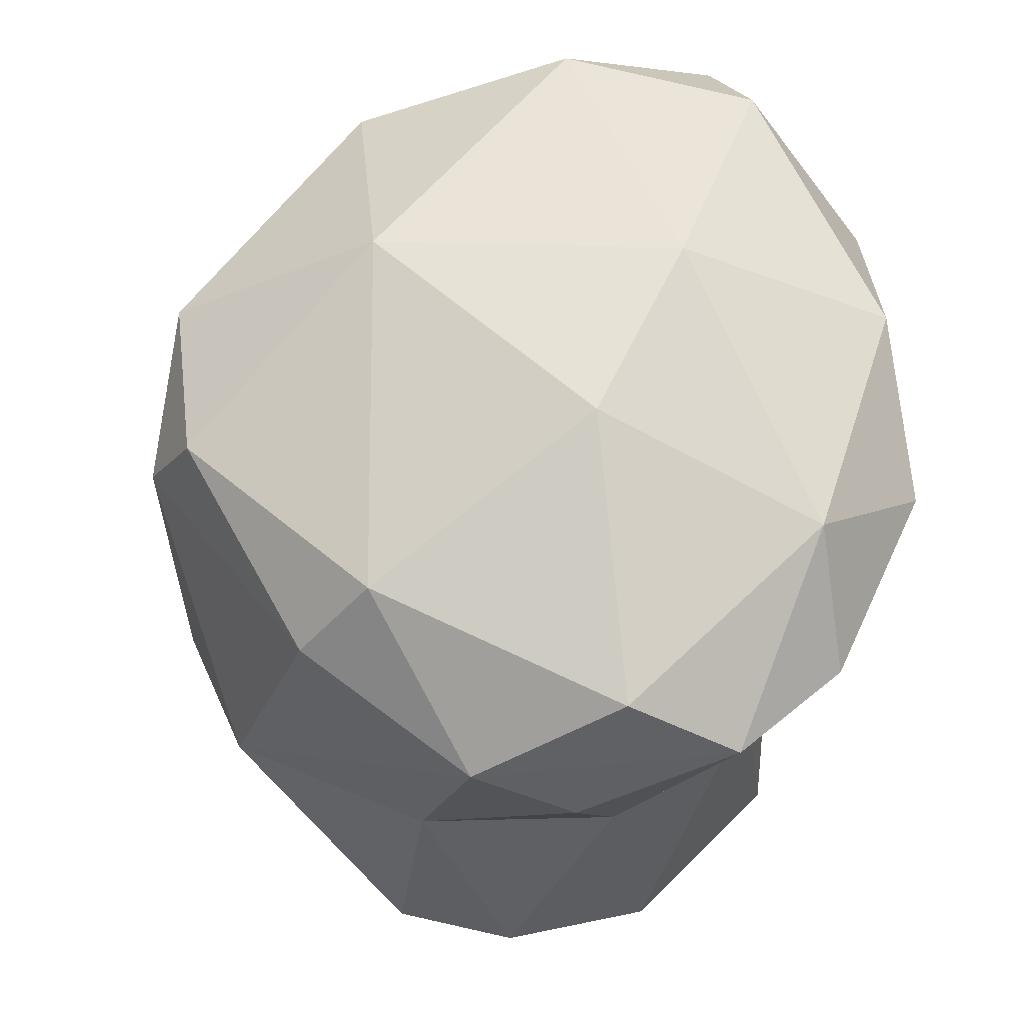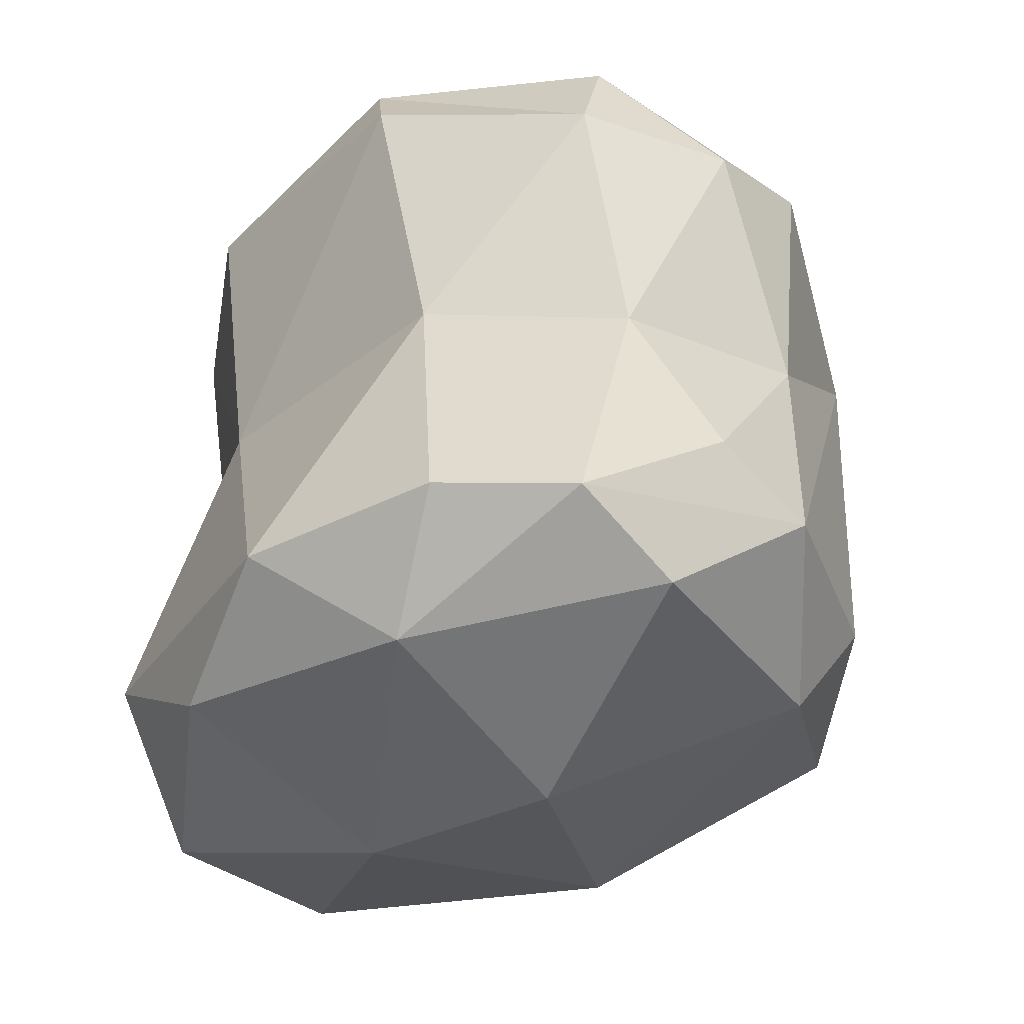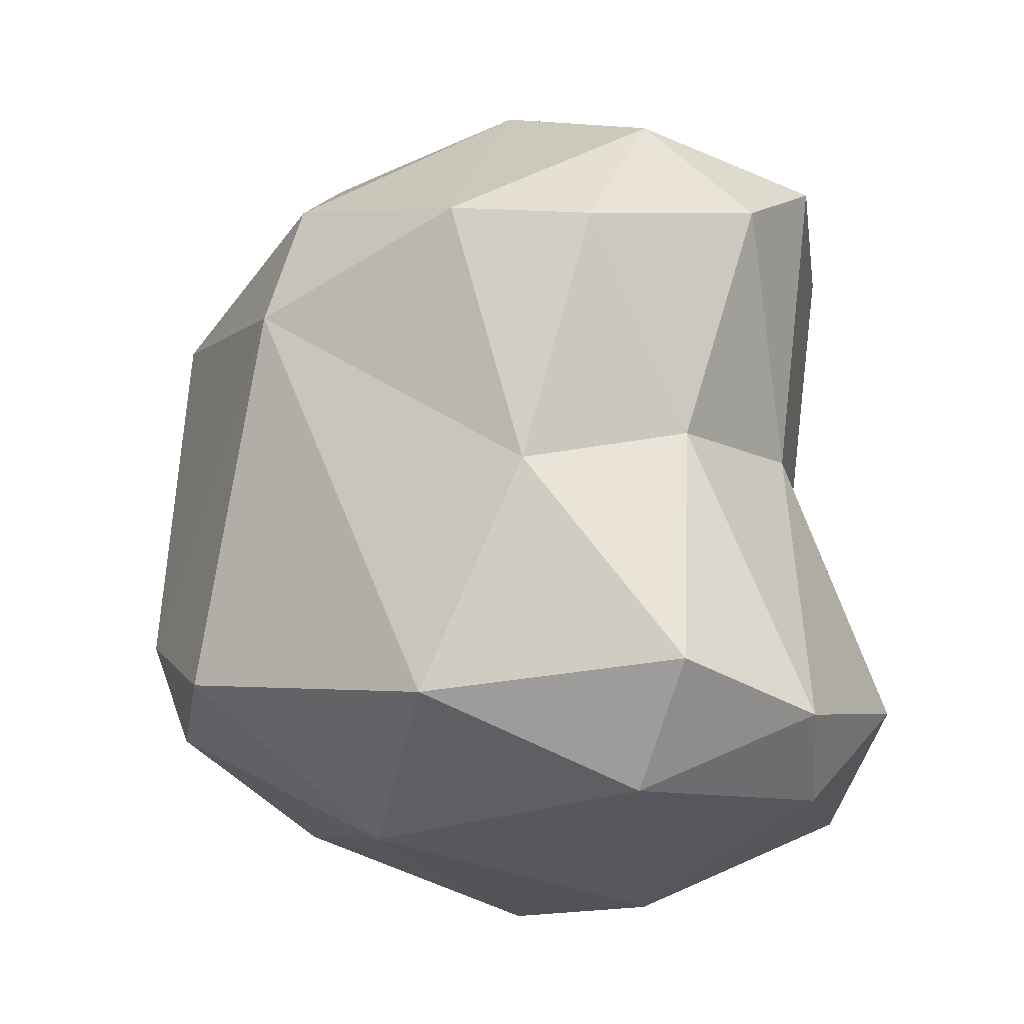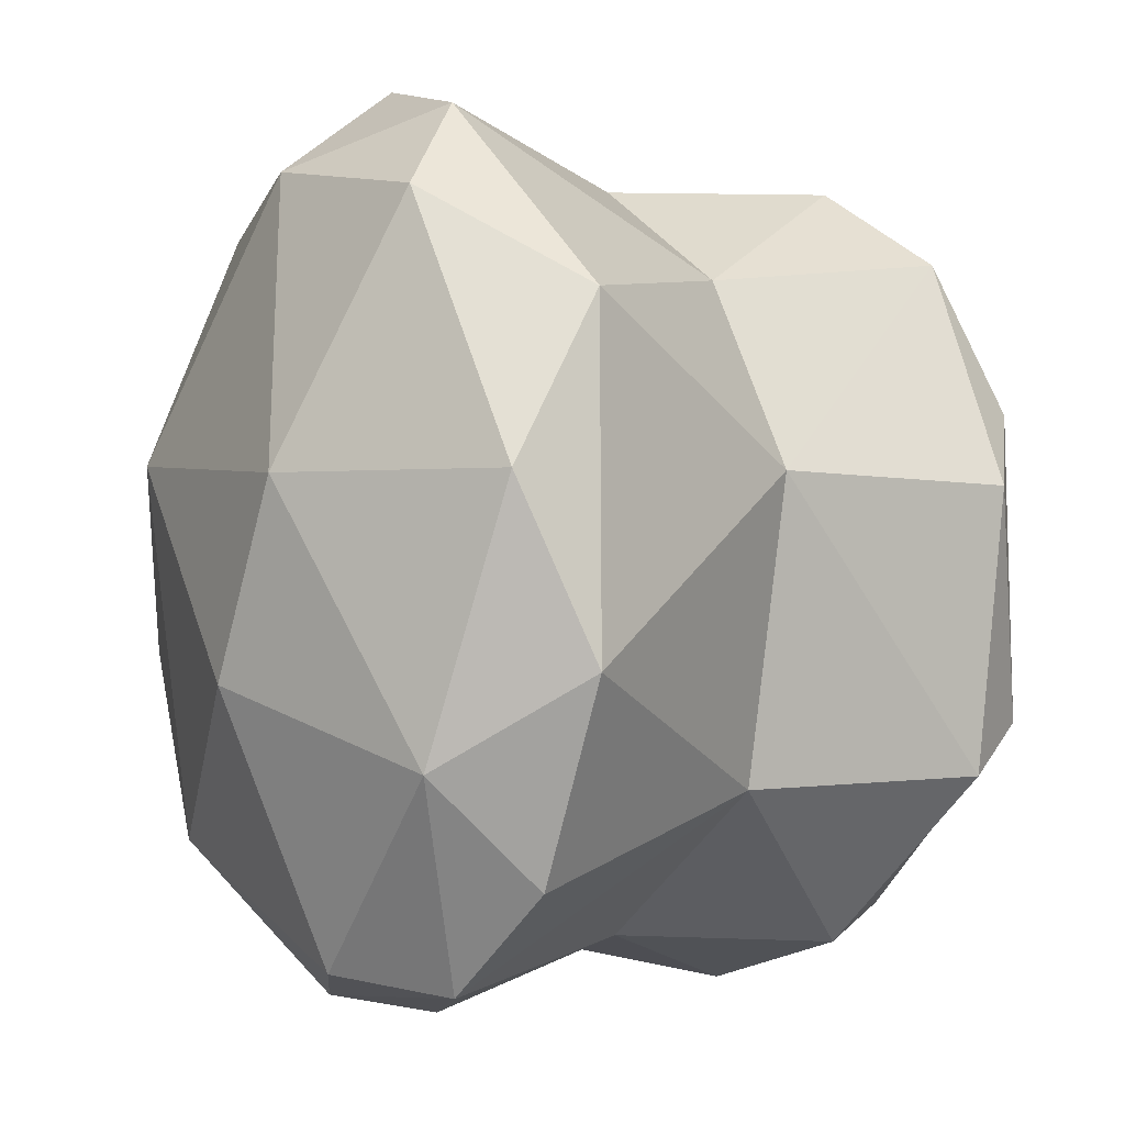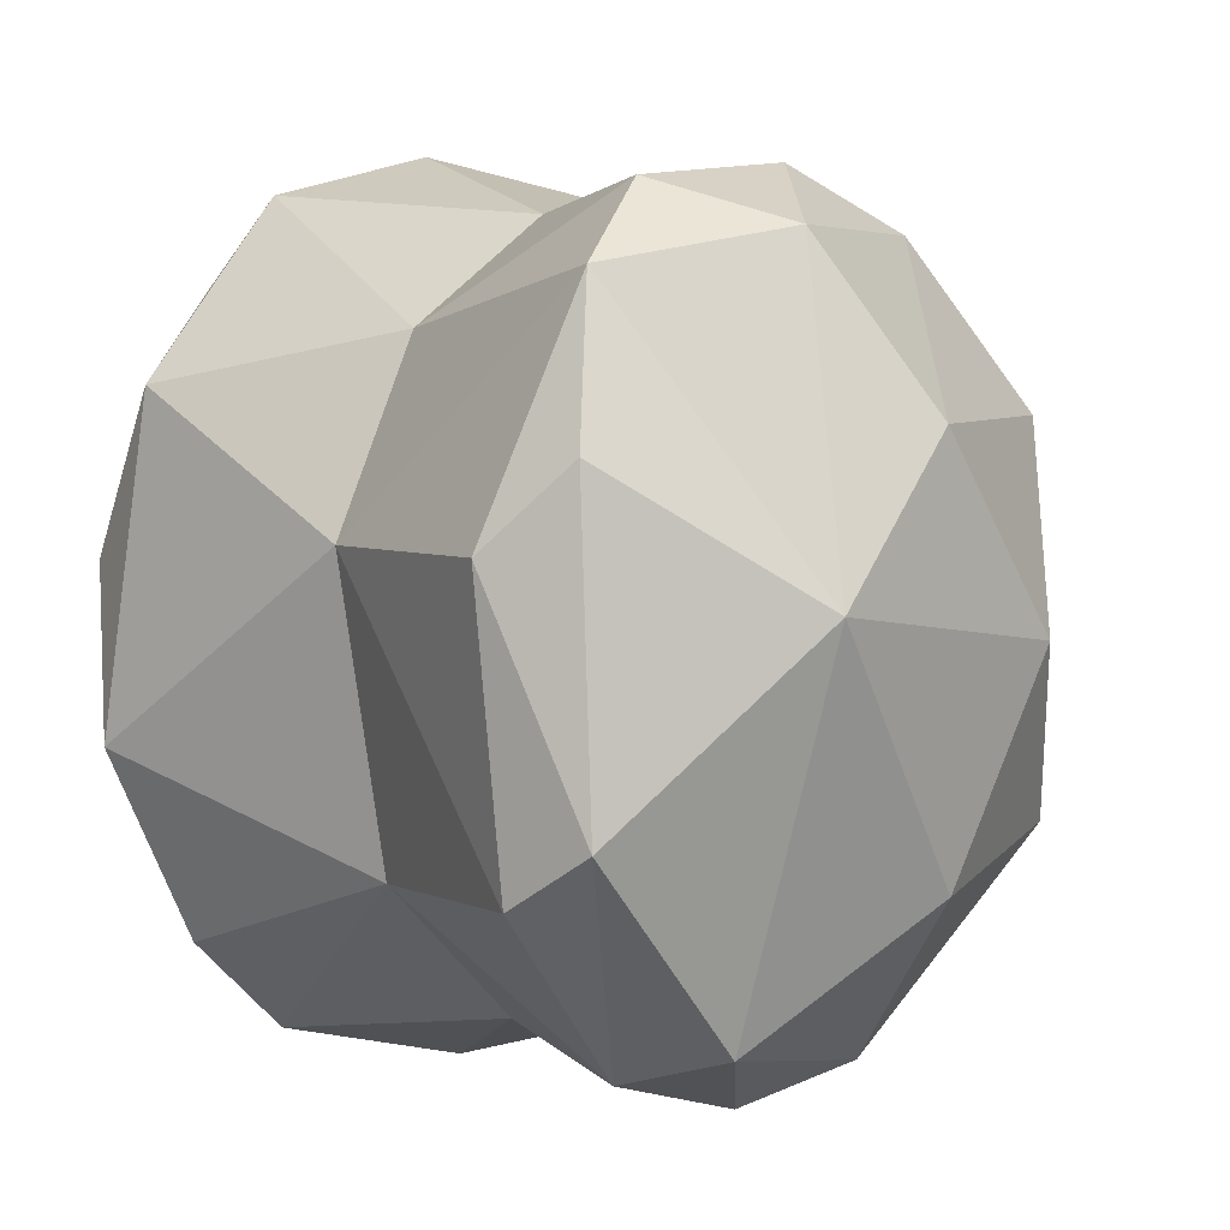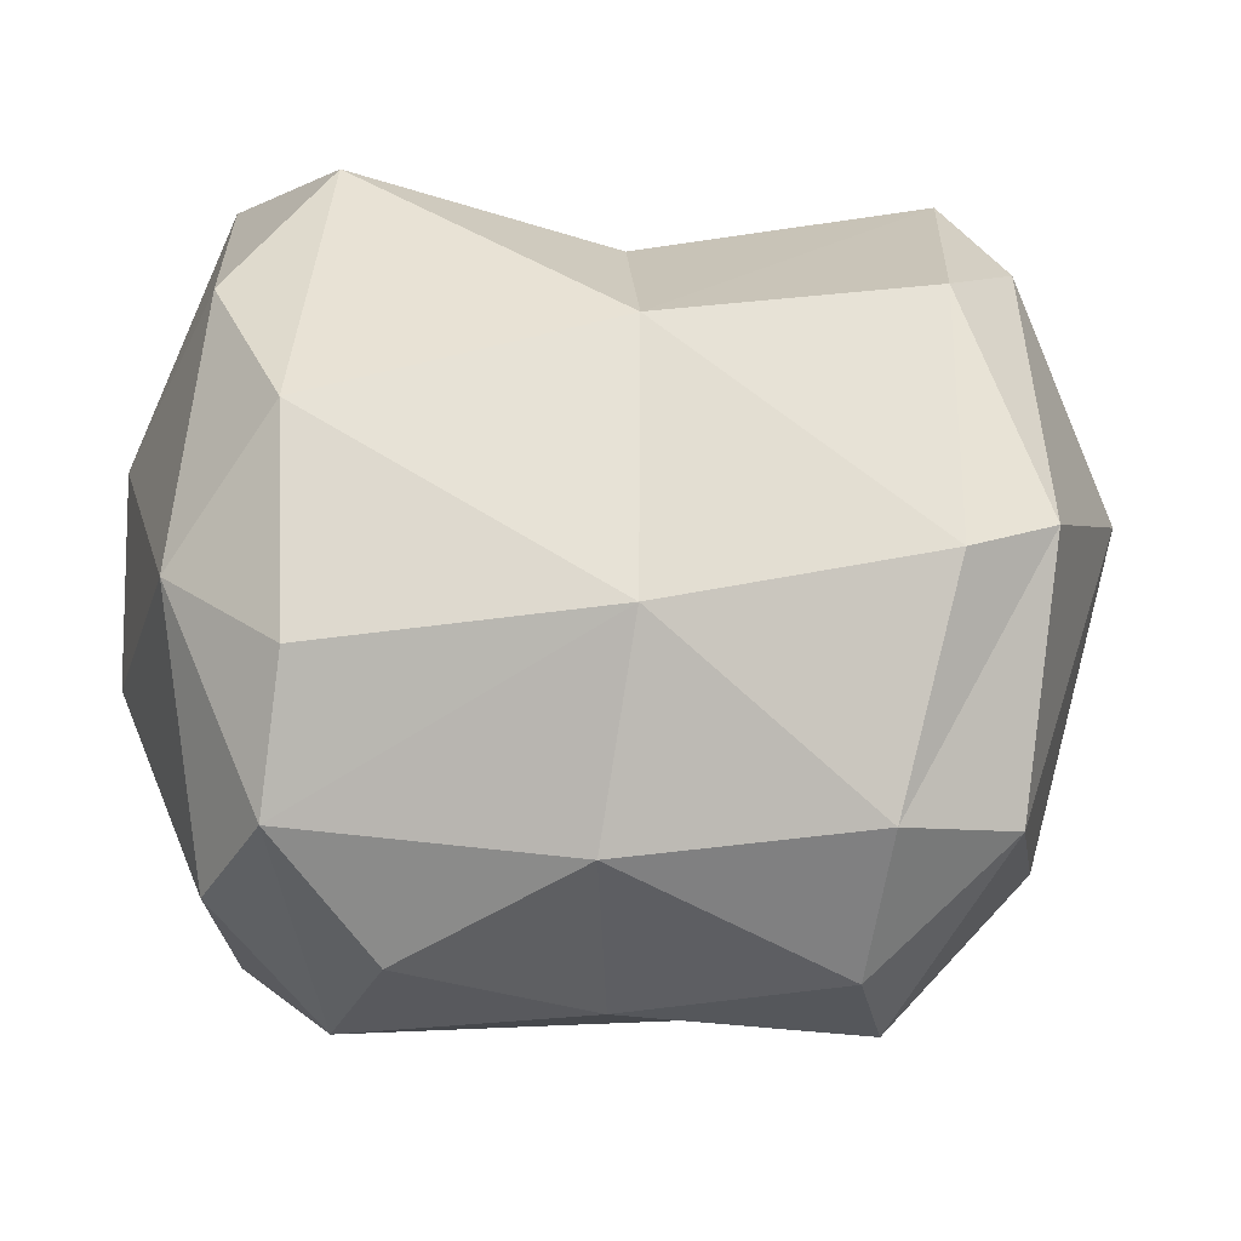
<metadata>
{"format":"obj","ext":"obj","renderer":"f3d","projection":"perspective","resolution":1024,"background":"white","views":[{"elev":-29.1,"azim":175.4,"up":"+Y"},{"elev":-35.2,"azim":-33.5,"up":"+Z"},{"elev":-14.6,"azim":164.1,"up":"+Z"},{"elev":-3.6,"azim":-129.5,"up":"+Y"},{"elev":3.4,"azim":-36.2,"up":"+Y"},{"elev":-43.8,"azim":-90.3,"up":"+Y"}]}
</metadata>
<code>
o nurbsToPoly3_group37
v -0.003594 0.005344 0.03857
v -0.04053 -0.05245 -0.06086
v -0.05248 0.01664 -0.06039
v 0.04107 -0.08722 -0.06655
v 0.03289 -0.0983 -0.1201
v 0.000709 -0.09052 -0.143
v 0.09933 -0.02037 -0.1246
v 0.05704 -0.06391 -0.1421
v 0.05842 0.01997 -0.1532
v -0.0113 0.01272 -0.1666
v 0.008872 -0.0301 -0.1654
v 0.1085 -0.01562 -0.1022
v 0.07142 -0.06932 -0.1208
v 0.008458 -0.1011 -0.1086
v -0.07001 -0.02834 -0.1276
v -0.02554 -0.09456 -0.1296
v -0.04984 -0.07232 -0.1257
v -0.04275 -0.04845 -0.1505
v -0.004715 -0.08536 -0.06847
v 0.04361 -0.09074 -0.01247
v 0.08685 -0.05391 -0.03146
v 0.101 -0.01928 -0.02204
v 0.08346 -0.04274 1.3e-05
v 0.01604 -0.09863 -0.01827
v 0.06514 -0.002718 0.02136
v 0.03957 -0.05245 0.02035
v -0.007981 -0.08085 0.01198
v -0.06041 0.01626 0.000651
v -0.01841 -0.08858 -0.01313
v -0.05284 -0.04977 -0.000485
v -0.04642 -0.03746 0.01879
v 0.0933 0.04273 -0.03192
v 0.001373 0.08479 -0.06512
v 0.04128 0.08587 -0.07424
v 0.01271 0.08059 -0.148
v -0.03296 0.07134 -0.1472
v -0.06244 0.01134 -0.144
v -0.03209 0.06023 -0.06314
v -0.06245 0.04925 -0.1217
v 0.008609 0.1011 -0.1216
v -0.02554 0.09155 -0.1308
v 0.06197 0.07433 -0.127
v 0.05668 0.07972 -0.01356
v 0.104 0.02117 -0.1181
v -0.03636 0.07024 0.003274
v -0.01465 0.08858 -0.01065
v 0.02712 0.0935 -0.01688
v -0.04715 0.0346 0.01595
v 0.008498 0.07874 0.01234
v 0.08429 0.04275 -0.004007
v 0.03138 0.04067 0.02777
f 9 44 7
f 11 8 6
f 21 13 12
f 8 13 5
f 17 15 18
f 6 5 16
f 2 17 16
f 2 15 17
f 12 22 21
f 21 23 20
f 27 31 29
f 29 30 2
f 19 4 24
f 36 10 37
f 39 36 37
f 10 36 35
f 36 41 35
f 37 15 39
f 36 39 41
f 41 33 40
f 41 39 38
f 40 33 34
f 10 35 9
f 9 42 44
f 43 32 34
f 35 40 42
f 40 34 42
f 44 42 32
f 38 45 46
f 33 46 47
f 46 45 49
f 1 45 48
f 49 43 47
f 51 50 43
f 50 51 25
f 7 8 9
f 8 11 9
f 13 7 12
f 7 13 8
f 5 6 8
f 4 5 21
f 13 21 5
f 4 14 5
f 17 18 16
f 11 6 18
f 16 18 6
f 18 10 11
f 10 18 37
f 15 37 18
f 19 16 14
f 14 16 5
f 14 4 19
f 16 19 2
f 2 3 15
f 23 21 22
f 4 20 24
f 20 4 21
f 25 26 23
f 1 26 25
f 26 20 23
f 27 20 26
f 1 27 26
f 31 30 29
f 2 19 29
f 29 19 24
f 27 29 24
f 27 24 20
f 30 28 3
f 30 3 2
f 1 31 27
f 31 28 30
f 44 32 12
f 39 15 3
f 39 3 38
f 40 35 41
f 33 41 38
f 9 35 42
f 9 11 10
f 34 32 42
f 12 7 44
f 49 47 46
f 45 38 3
f 3 28 45
f 48 45 28
f 46 33 38
f 47 34 33
f 31 48 28
f 1 48 31
f 1 49 45
f 51 49 1
f 50 23 22
f 34 47 43
f 50 32 43
f 22 12 32
f 32 50 22
f 51 43 49
f 25 23 50
f 1 25 51

</code>
